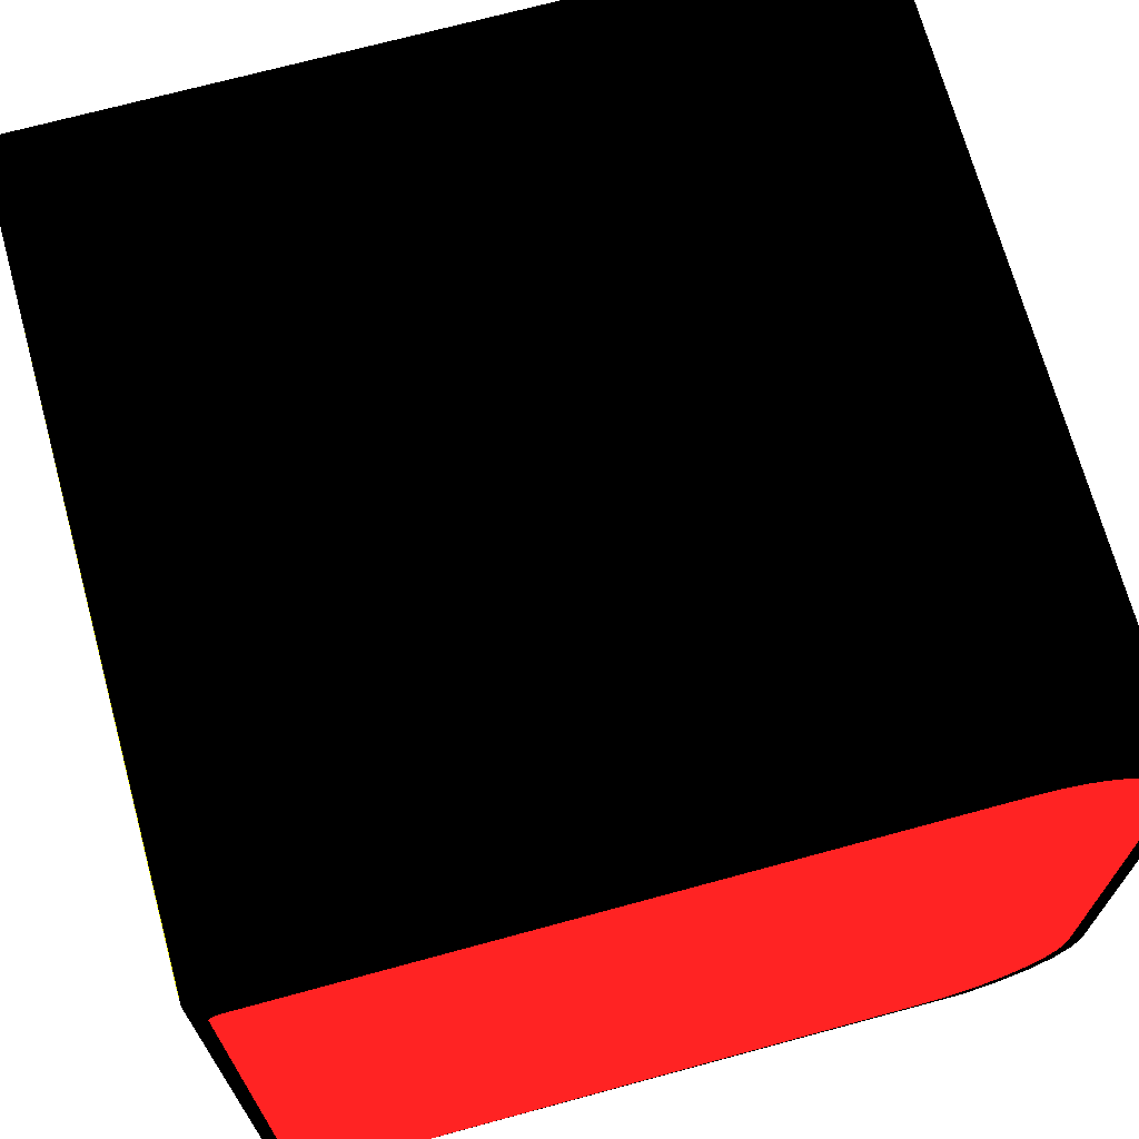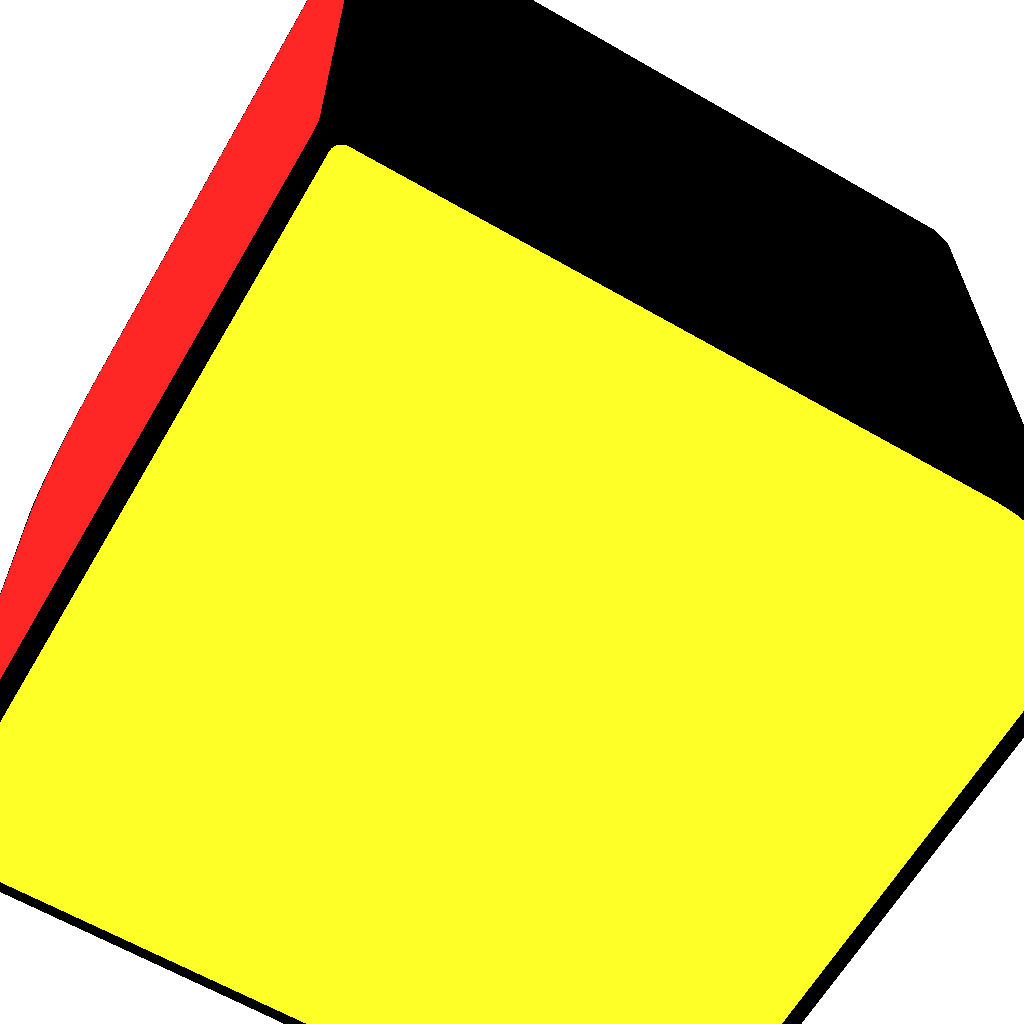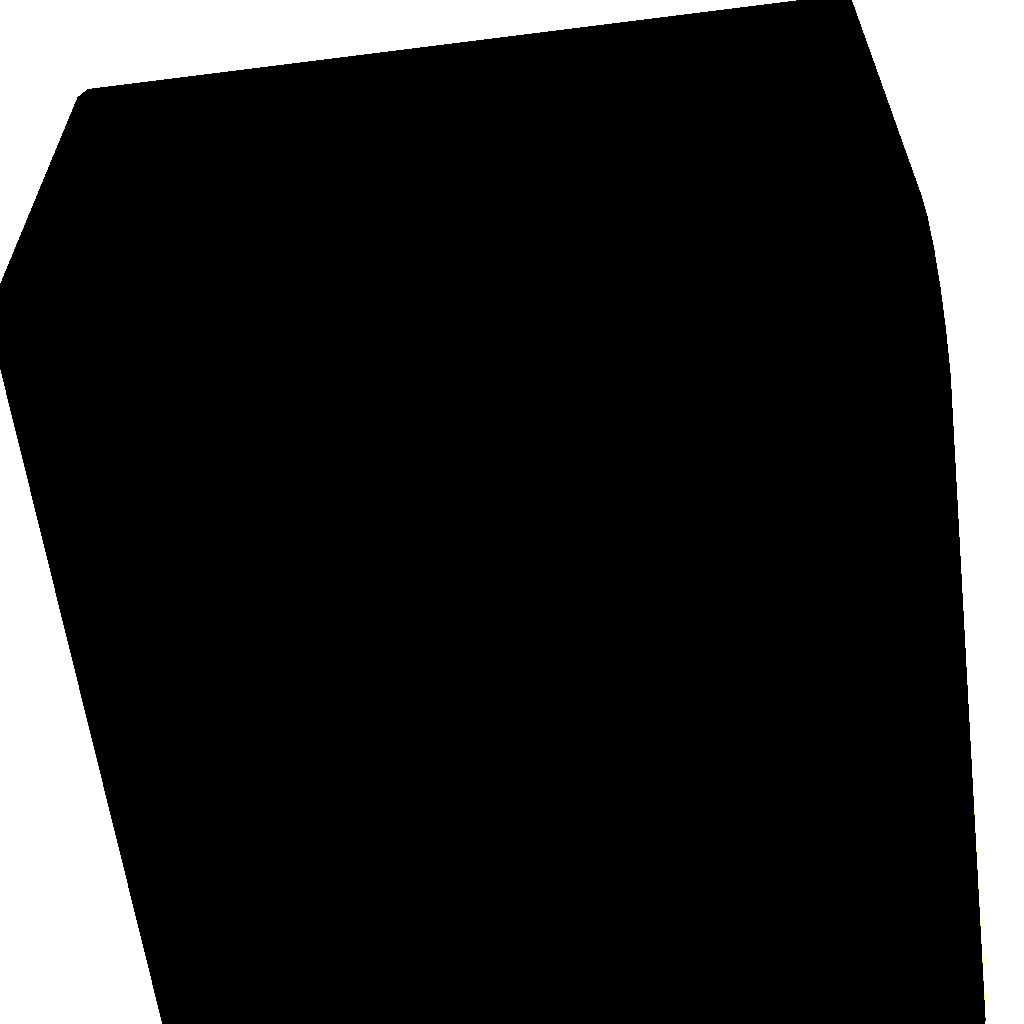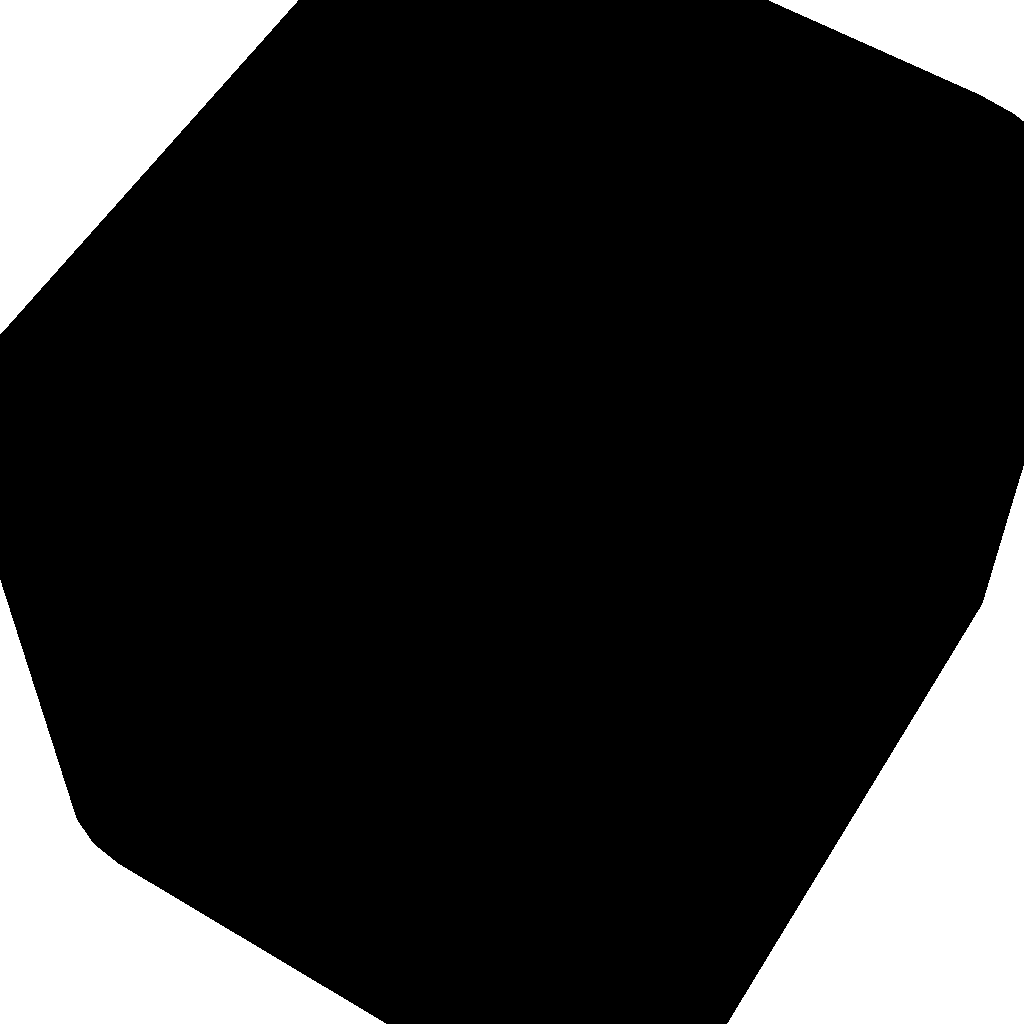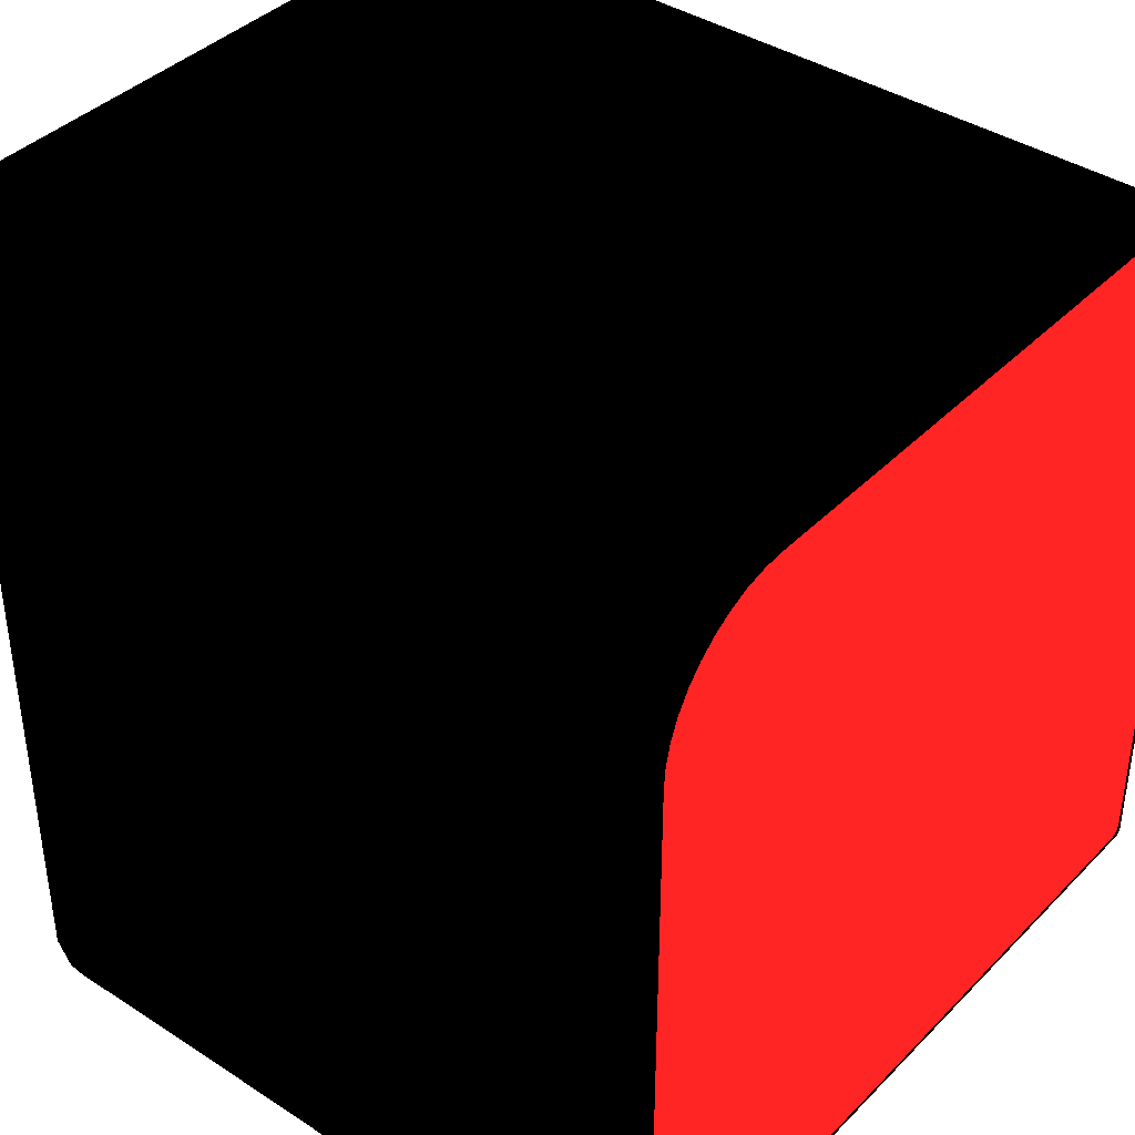
<metadata>
{"format":"obj","ext":"obj","renderer":"f3d","projection":"perspective","resolution":1024,"background":"white","views":[{"elev":70.0,"azim":74.7,"up":"+Z"},{"elev":-63.7,"azim":149.8,"up":"+Y"},{"elev":-61.1,"azim":-82.6,"up":"+Z"},{"elev":57.8,"azim":-58.2,"up":"+Y"},{"elev":39.6,"azim":39.1,"up":"+Y"}]}
</metadata>
<code>
o Cube
v -0.325 0.325 -0.5 0 0 0
v -0.5 0.5 -0.325 0 0 0
v -0.3703 0.3703 -0.494 0 0 0
v -0.4125 0.4125 -0.4766 0 0 0
v -0.4487 0.4487 -0.4487 0 0 0
v -0.4766 0.4766 -0.4125 0 0 0
v -0.494 0.494 -0.3703 0 0 0
v -0.325 0.325 0.5 0 0 0
v -0.5 0.5 0.325 0 0 0
v -0.3703 0.3703 0.494 0 0 0
v -0.4125 0.4125 0.4766 0 0 0
v -0.4487 0.4487 0.4487 0 0 0
v -0.4766 0.4766 0.4125 0 0 0
v -0.494 0.494 0.3703 0 0 0
v 0.5 0.5 -0.325 0 0 0
v 0.5 0.3703 -0.494 0 0 0
v 0.5 0.4125 -0.4766 0 0 0
v 0.5 0.4487 -0.4487 0 0 0
v 0.5 0.4766 -0.4125 0 0 0
v 0.5 0.494 -0.3703 0 0 0
v 0.5 0.5 0.325 0 0 0
v 0.5 0.494 0.3703 0 0 0
v 0.5 0.4766 0.4125 0 0 0
v 0.5 0.4487 0.4487 0 0 0
v 0.5 0.4125 0.4766 0 0 0
v 0.5 0.3703 0.494 0 0 0
v -0.5 -0.5 -0.325 0 0 0
v -0.494 -0.5 -0.3703 0 0 0
v -0.4766 -0.5 -0.4125 0 0 0
v -0.4487 -0.5 -0.4487 0 0 0
v -0.4125 -0.5 -0.4766 0 0 0
v -0.3703 -0.5 -0.494 0 0 0
v -0.5 -0.5 0.325 0 0 0
v -0.3703 -0.5 0.494 0 0 0
v -0.4125 -0.5 0.4766 0 0 0
v -0.4487 -0.5 0.4487 0 0 0
v -0.4766 -0.5 0.4125 0 0 0
v -0.494 -0.5 0.3703 0 0 0
v 0.485 -0.5 -0.485 0 0 0
v 0.485 -0.485 -0.5 0 0 0
v 0.5 -0.485 -0.485 0 0 0
v 0.485 -0.498 -0.4925 0 0 0
v 0.4925 -0.498 -0.485 0 0 0
v 0.4922 -0.496 -0.4922 0 0 0
v 0.4925 -0.485 -0.498 0 0 0
v 0.485 -0.4925 -0.498 0 0 0
v 0.4922 -0.4922 -0.496 0 0 0
v 0.498 -0.4925 -0.485 0 0 0
v 0.498 -0.485 -0.4925 0 0 0
v 0.496 -0.4922 -0.4922 0 0 0
v 0.5 -0.485 0.485 0 0 0
v 0.485 -0.485 0.5 0 0 0
v 0.485 -0.5 0.485 0 0 0
v 0.498 -0.485 0.4925 0 0 0
v 0.498 -0.4925 0.485 0 0 0
v 0.496 -0.4922 0.4922 0 0 0
v 0.485 -0.4925 0.498 0 0 0
v 0.4925 -0.485 0.498 0 0 0
v 0.4922 -0.4922 0.496 0 0 0
v 0.4925 -0.498 0.485 0 0 0
v 0.485 -0.498 0.4925 0 0 0
v 0.4922 -0.496 0.4922 0 0 0
v 0.5 0.3703 -0.494 0 0 0
v 0.485 0.325 -0.5 0 0 0
v 0.498 0.3476 -0.497 0 0 0
v 0.4925 0.3311 -0.4992 0 0 0
v 0.485 0.325 0.5 0 0 0
v 0.5 0.3703 0.494 0 0 0
v 0.4925 0.3311 0.4992 0 0 0
v 0.498 0.3476 0.497 0 0 0
v -0.325 -0.485 -0.5 0 0 0
v -0.3703 -0.5 -0.494 0 0 0
v -0.3311 -0.4925 -0.4992 0 0 0
v -0.3476 -0.498 -0.497 0 0 0
v -0.3703 -0.5 0.494 0 0 0
v -0.325 -0.485 0.5 0 0 0
v -0.3476 -0.498 0.497 0 0 0
v -0.3311 -0.4925 0.4992 0 0 0
f 33 2 27
f 67 76 52
f 3 16 63
f 9 15 2
f 40 1 64
f 70 68 26
f 3 17 16
f 4 18 17
f 5 19 18
f 6 20 19
f 7 15 20
f 74 72 32
f 10 25 11
f 11 24 12
f 12 23 13
f 13 22 14
f 14 21 9
f 10 34 75
f 3 31 4
f 4 30 5
f 5 29 6
f 6 28 7
f 7 27 2
f 33 9 2
f 10 35 34
f 11 36 35
f 12 37 36
f 13 38 37
f 14 33 38
f 75 34 35
f 42 43 39
f 46 44 42
f 45 46 40
f 45 50 47
f 48 49 41
f 43 50 48
f 44 47 50
f 54 55 51
f 58 56 54
f 57 58 52
f 57 62 59
f 60 61 53
f 55 62 60
f 56 59 62
f 39 60 53
f 43 55 60
f 48 51 55
f 41 65 63
f 49 66 65
f 45 64 66
f 39 74 42
f 42 73 46
f 46 71 40
f 53 77 75
f 61 78 77
f 57 76 78
f 51 70 54
f 54 69 58
f 58 67 52
f 63 16 17
f 67 8 76
f 65 66 64
f 64 1 63
f 1 3 63
f 65 64 63
f 9 21 15
f 40 71 1
f 10 8 26
f 8 67 26
f 67 69 70
f 67 70 26
f 3 4 17
f 4 5 18
f 5 6 19
f 6 7 20
f 7 2 15
f 3 1 32
f 1 71 32
f 71 73 74
f 71 74 32
f 10 26 25
f 11 25 24
f 12 24 23
f 13 23 22
f 14 22 21
f 77 78 76
f 76 8 75
f 8 10 75
f 77 76 75
f 3 32 31
f 4 31 30
f 5 30 29
f 6 29 28
f 7 28 27
f 10 11 35
f 11 12 36
f 12 13 37
f 13 14 38
f 14 9 33
f 35 36 33
f 36 37 33
f 37 38 33
f 33 27 39
f 27 28 30
f 28 29 30
f 27 30 32
f 35 33 75
f 27 32 39
f 30 31 32
f 32 72 39
f 75 33 53
f 33 39 53
f 42 44 43
f 46 47 44
f 45 47 46
f 45 49 50
f 48 50 49
f 43 44 50
f 54 56 55
f 58 59 56
f 57 59 58
f 57 61 62
f 60 62 61
f 55 56 62
f 39 43 60
f 43 48 55
f 48 41 51
f 41 49 65
f 49 45 66
f 45 40 64
f 39 72 74
f 42 74 73
f 46 73 71
f 53 61 77
f 61 57 78
f 57 52 76
f 51 68 70
f 54 70 69
f 58 69 67
f 17 18 15
f 18 19 15
f 19 20 15
f 15 21 51
f 21 22 24
f 22 23 24
f 21 24 26
f 17 15 63
f 21 26 51
f 24 25 26
f 26 68 51
f 63 15 41
f 15 51 41
o Plane
v -0.48 -0.501 0.312 0.8 0.8 0.1
v -0.4779 -0.501 0.3383 0.8 0.8 0.1
v -0.4718 -0.501 0.3639 0.8 0.8 0.1
v -0.4617 -0.501 0.3883 0.8 0.8 0.1
v -0.4479 -0.501 0.4107 0.8 0.8 0.1
v -0.4308 -0.501 0.4308 0.8 0.8 0.1
v -0.4107 -0.501 0.4479 0.8 0.8 0.1
v -0.3883 -0.501 0.4617 0.8 0.8 0.1
v -0.3639 -0.501 0.4718 0.8 0.8 0.1
v -0.3383 -0.501 0.4779 0.8 0.8 0.1
v -0.48 -0.501 -0.312 0.8 0.8 0.1
v -0.3383 -0.501 -0.4779 0.8 0.8 0.1
v -0.3639 -0.501 -0.4718 0.8 0.8 0.1
v -0.3883 -0.501 -0.4617 0.8 0.8 0.1
v -0.4107 -0.501 -0.4479 0.8 0.8 0.1
v -0.4308 -0.501 -0.4308 0.8 0.8 0.1
v -0.4479 -0.501 -0.4107 0.8 0.8 0.1
v -0.4617 -0.501 -0.3883 0.8 0.8 0.1
v -0.4718 -0.501 -0.3639 0.8 0.8 0.1
v -0.4779 -0.501 -0.3383 0.8 0.8 0.1
v 0.4656 -0.501 0.48 0.8 0.8 0.1
v 0.48 -0.501 0.4656 0.8 0.8 0.1
v 0.4679 -0.501 0.4798 0.8 0.8 0.1
v 0.4701 -0.501 0.4793 0.8 0.8 0.1
v 0.4721 -0.501 0.4784 0.8 0.8 0.1
v 0.4741 -0.501 0.4773 0.8 0.8 0.1
v 0.4758 -0.501 0.4758 0.8 0.8 0.1
v 0.4773 -0.501 0.4741 0.8 0.8 0.1
v 0.4784 -0.501 0.4721 0.8 0.8 0.1
v 0.4793 -0.501 0.4701 0.8 0.8 0.1
v 0.4798 -0.501 0.4679 0.8 0.8 0.1
v 0.4656 -0.501 -0.48 0.8 0.8 0.1
v 0.48 -0.501 -0.4656 0.8 0.8 0.1
v 0.4679 -0.501 -0.4798 0.8 0.8 0.1
v 0.4701 -0.501 -0.4793 0.8 0.8 0.1
v 0.4721 -0.501 -0.4784 0.8 0.8 0.1
v 0.4741 -0.501 -0.4773 0.8 0.8 0.1
v 0.4758 -0.501 -0.4758 0.8 0.8 0.1
v 0.4773 -0.501 -0.4741 0.8 0.8 0.1
v 0.4784 -0.501 -0.4721 0.8 0.8 0.1
v 0.4793 -0.501 -0.4701 0.8 0.8 0.1
v 0.4798 -0.501 -0.4679 0.8 0.8 0.1
v -0.3264 -0.501 0.4789 0.8 0.8 0.1
v -0.2976 -0.501 0.48 0.8 0.8 0.1
v -0.3239 -0.501 0.479 0.8 0.8 0.1
v -0.3212 -0.501 0.4792 0.8 0.8 0.1
v -0.3183 -0.501 0.4794 0.8 0.8 0.1
v -0.3152 -0.501 0.4795 0.8 0.8 0.1
v -0.312 -0.501 0.4797 0.8 0.8 0.1
v -0.3088 -0.501 0.4798 0.8 0.8 0.1
v -0.3057 -0.501 0.4799 0.8 0.8 0.1
v -0.3028 -0.501 0.4799 0.8 0.8 0.1
v -0.3 -0.501 0.48 0.8 0.8 0.1
v -0.2976 -0.501 -0.48 0.8 0.8 0.1
v -0.3264 -0.501 -0.4789 0.8 0.8 0.1
v -0.3 -0.501 -0.48 0.8 0.8 0.1
v -0.3028 -0.501 -0.4799 0.8 0.8 0.1
v -0.3057 -0.501 -0.4799 0.8 0.8 0.1
v -0.3088 -0.501 -0.4798 0.8 0.8 0.1
v -0.312 -0.501 -0.4797 0.8 0.8 0.1
v -0.3152 -0.501 -0.4795 0.8 0.8 0.1
v -0.3183 -0.501 -0.4794 0.8 0.8 0.1
v -0.3212 -0.501 -0.4792 0.8 0.8 0.1
v -0.3239 -0.501 -0.479 0.8 0.8 0.1
f 108 104 99
f 99 122 100
f 122 131 79
f 132 122 89
f 131 130 79
f 130 129 79
f 129 128 79
f 128 127 79
f 127 126 79
f 126 125 79
f 125 124 79
f 124 123 79
f 79 123 80
f 123 121 84
f 121 88 87
f 87 86 121
f 121 86 85
f 85 84 121
f 84 83 123
f 83 82 123
f 82 81 123
f 81 80 123
f 79 89 122
f 89 98 133
f 98 97 133
f 97 96 133
f 96 95 133
f 95 94 133
f 94 93 133
f 93 92 133
f 92 91 133
f 91 90 133
f 133 142 89
f 142 141 89
f 141 140 89
f 140 139 89
f 139 138 89
f 138 137 89
f 137 136 89
f 136 135 89
f 135 134 89
f 134 132 89
f 132 110 111
f 110 112 116
f 112 113 114
f 114 115 112
f 115 116 112
f 116 117 120
f 117 118 120
f 118 119 120
f 120 111 110
f 111 100 132
f 100 109 108
f 108 107 106
f 106 105 108
f 105 104 108
f 104 103 102
f 102 101 104
f 101 99 104
f 122 132 100
f 100 108 99
f 110 116 120
o Plane2
v 0.501 0.48 0.312 0.8 0.1 0.1
v 0.501 0.4779 0.3383 0.8 0.1 0.1
v 0.501 0.4718 0.3639 0.8 0.1 0.1
v 0.501 0.4617 0.3883 0.8 0.1 0.1
v 0.501 0.4479 0.4107 0.8 0.1 0.1
v 0.501 0.4308 0.4308 0.8 0.1 0.1
v 0.501 0.4107 0.4479 0.8 0.1 0.1
v 0.501 0.3883 0.4617 0.8 0.1 0.1
v 0.501 0.3639 0.4718 0.8 0.1 0.1
v 0.501 0.3383 0.4779 0.8 0.1 0.1
v 0.501 0.48 -0.312 0.8 0.1 0.1
v 0.501 0.3383 -0.4779 0.8 0.1 0.1
v 0.501 0.3639 -0.4718 0.8 0.1 0.1
v 0.501 0.3883 -0.4617 0.8 0.1 0.1
v 0.501 0.4107 -0.4479 0.8 0.1 0.1
v 0.501 0.4308 -0.4308 0.8 0.1 0.1
v 0.501 0.4479 -0.4107 0.8 0.1 0.1
v 0.501 0.4617 -0.3883 0.8 0.1 0.1
v 0.501 0.4718 -0.3639 0.8 0.1 0.1
v 0.501 0.4779 -0.3383 0.8 0.1 0.1
v 0.501 -0.4656 0.48 0.8 0.1 0.1
v 0.501 -0.48 0.4656 0.8 0.1 0.1
v 0.501 -0.4679 0.4798 0.8 0.1 0.1
v 0.501 -0.4701 0.4793 0.8 0.1 0.1
v 0.501 -0.4721 0.4784 0.8 0.1 0.1
v 0.501 -0.4741 0.4773 0.8 0.1 0.1
v 0.501 -0.4758 0.4758 0.8 0.1 0.1
v 0.501 -0.4773 0.4741 0.8 0.1 0.1
v 0.501 -0.4784 0.4721 0.8 0.1 0.1
v 0.501 -0.4793 0.4701 0.8 0.1 0.1
v 0.501 -0.4798 0.4679 0.8 0.1 0.1
v 0.501 -0.4656 -0.48 0.8 0.1 0.1
v 0.501 -0.48 -0.4656 0.8 0.1 0.1
v 0.501 -0.4679 -0.4798 0.8 0.1 0.1
v 0.501 -0.4701 -0.4793 0.8 0.1 0.1
v 0.501 -0.4721 -0.4784 0.8 0.1 0.1
v 0.501 -0.4741 -0.4773 0.8 0.1 0.1
v 0.501 -0.4758 -0.4758 0.8 0.1 0.1
v 0.501 -0.4773 -0.4741 0.8 0.1 0.1
v 0.501 -0.4784 -0.4721 0.8 0.1 0.1
v 0.501 -0.4793 -0.4701 0.8 0.1 0.1
v 0.501 -0.4798 -0.4679 0.8 0.1 0.1
v 0.501 0.3264 0.4789 0.8 0.1 0.1
v 0.501 0.2976 0.48 0.8 0.1 0.1
v 0.501 0.3239 0.479 0.8 0.1 0.1
v 0.501 0.3212 0.4792 0.8 0.1 0.1
v 0.501 0.3183 0.4794 0.8 0.1 0.1
v 0.501 0.3152 0.4795 0.8 0.1 0.1
v 0.501 0.312 0.4797 0.8 0.1 0.1
v 0.501 0.3088 0.4798 0.8 0.1 0.1
v 0.501 0.3057 0.4799 0.8 0.1 0.1
v 0.501 0.3028 0.4799 0.8 0.1 0.1
v 0.501 0.3 0.48 0.8 0.1 0.1
v 0.501 0.2976 -0.48 0.8 0.1 0.1
v 0.501 0.3264 -0.4789 0.8 0.1 0.1
v 0.501 0.3 -0.48 0.8 0.1 0.1
v 0.501 0.3028 -0.4799 0.8 0.1 0.1
v 0.501 0.3057 -0.4799 0.8 0.1 0.1
v 0.501 0.3088 -0.4798 0.8 0.1 0.1
v 0.501 0.312 -0.4797 0.8 0.1 0.1
v 0.501 0.3152 -0.4795 0.8 0.1 0.1
v 0.501 0.3183 -0.4794 0.8 0.1 0.1
v 0.501 0.3212 -0.4792 0.8 0.1 0.1
v 0.501 0.3239 -0.479 0.8 0.1 0.1
f 172 168 163
f 163 186 164
f 186 195 143
f 196 186 153
f 195 194 143
f 194 193 143
f 193 192 143
f 192 191 143
f 191 190 143
f 190 189 143
f 189 188 143
f 188 187 143
f 143 187 144
f 187 185 148
f 185 152 151
f 151 150 185
f 185 150 149
f 149 148 185
f 148 147 187
f 147 146 187
f 146 145 187
f 145 144 187
f 143 153 186
f 153 162 197
f 162 161 197
f 161 160 197
f 160 159 197
f 159 158 197
f 158 157 197
f 157 156 197
f 156 155 197
f 155 154 197
f 197 206 153
f 206 205 153
f 205 204 153
f 204 203 153
f 203 202 153
f 202 201 153
f 201 200 153
f 200 199 153
f 199 198 153
f 198 196 153
f 196 174 175
f 174 176 180
f 176 177 178
f 178 179 176
f 179 180 176
f 180 181 184
f 181 182 184
f 182 183 184
f 184 175 174
f 175 164 196
f 164 173 172
f 172 171 170
f 170 169 172
f 169 168 172
f 168 167 166
f 166 165 168
f 165 163 168
f 186 196 164
f 164 172 163
f 174 180 184

</code>
